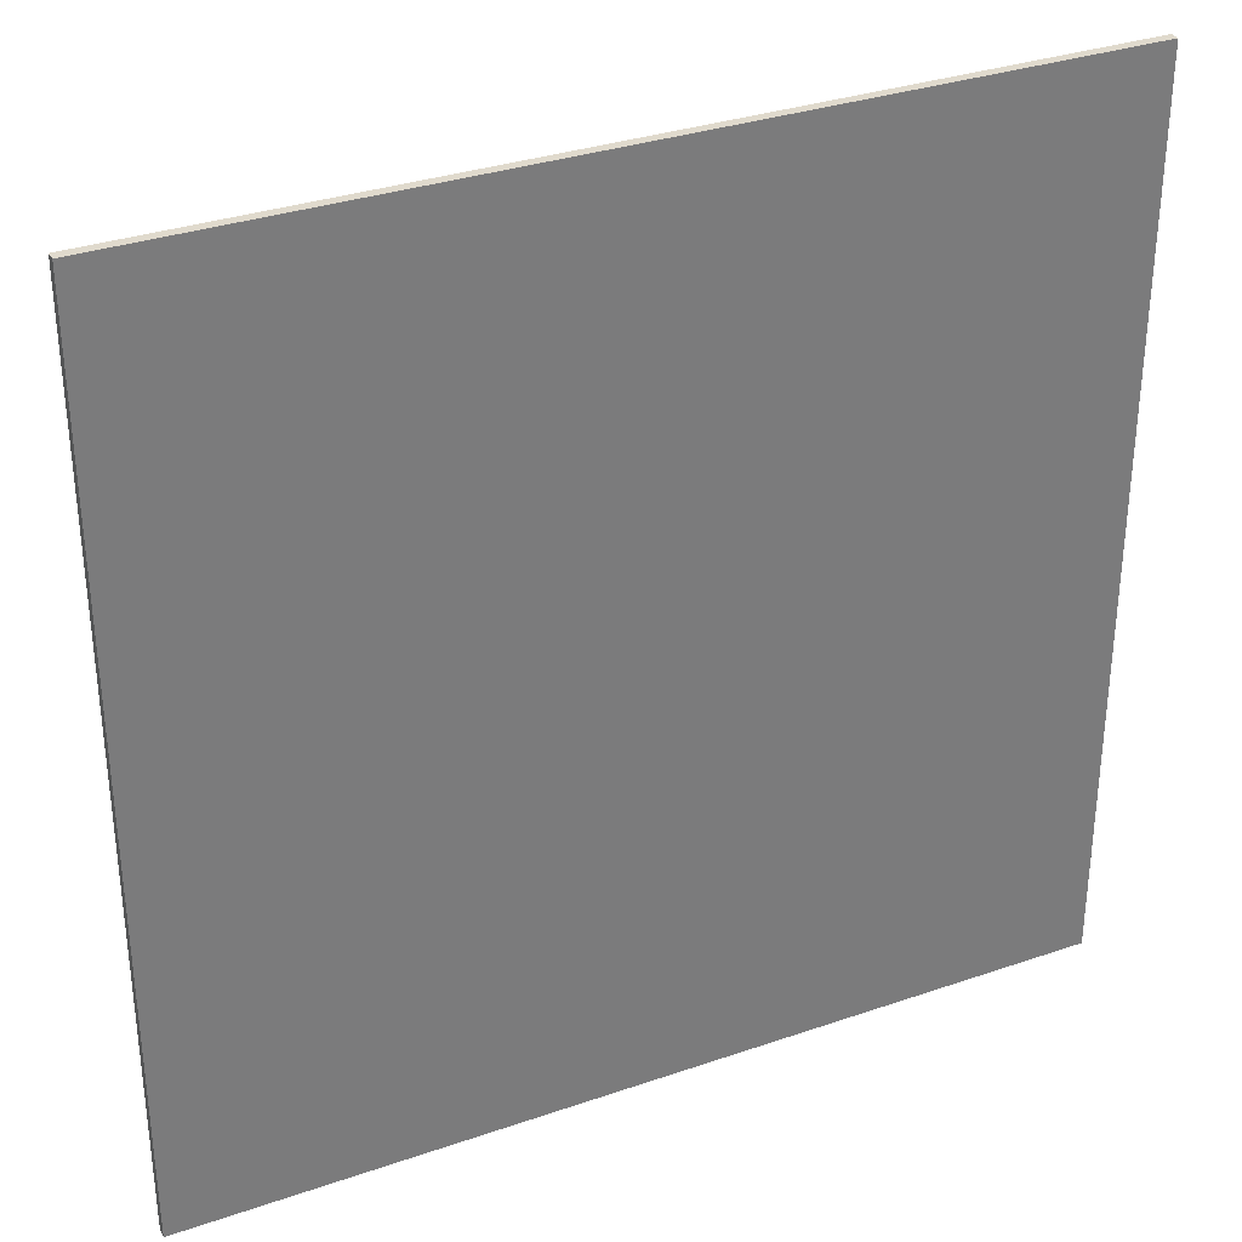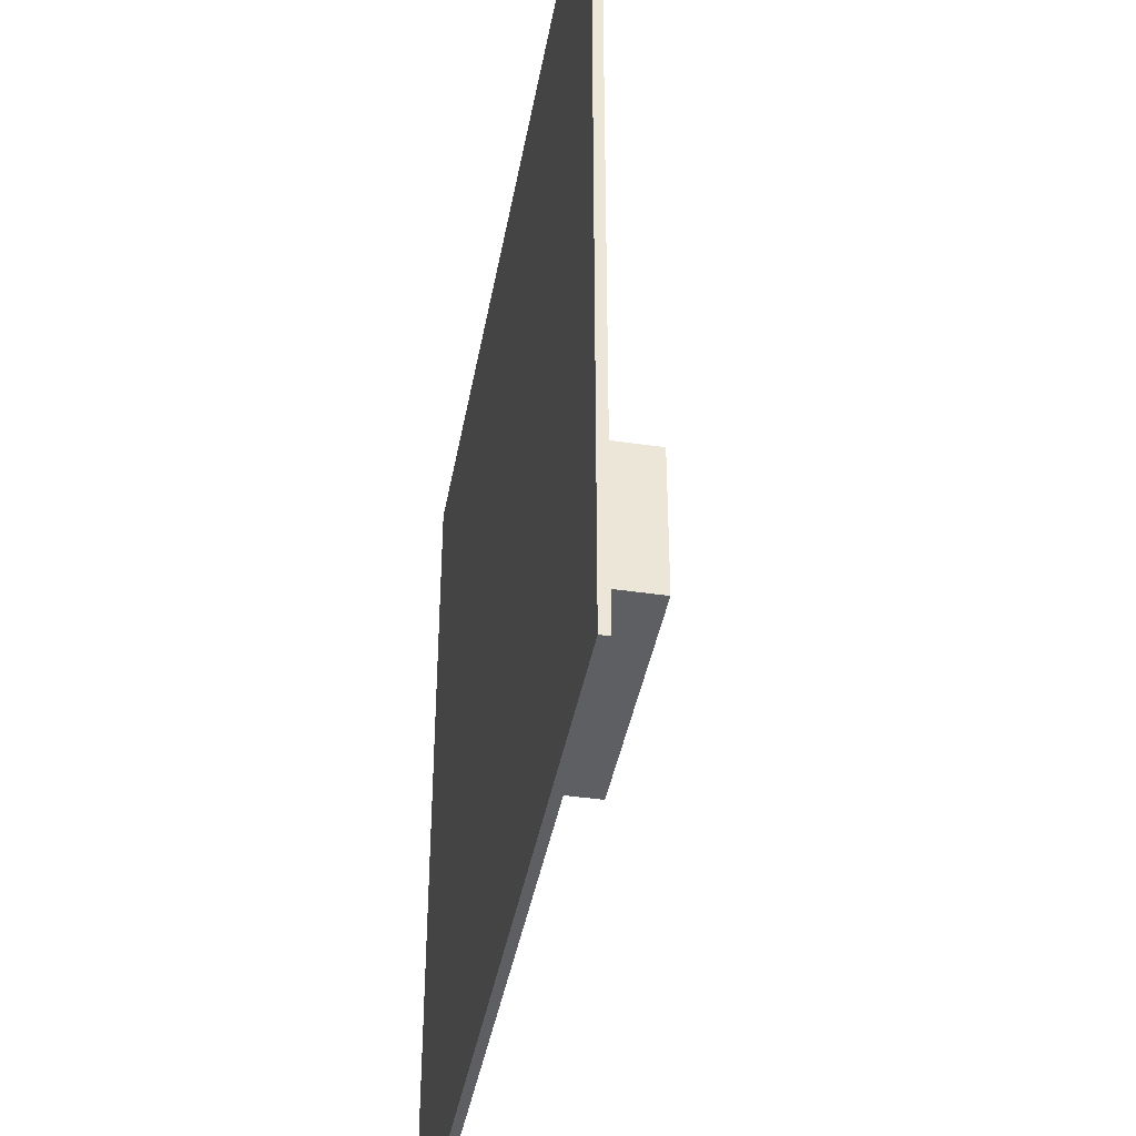
<metadata>
{"format":"obj","ext":"obj","renderer":"f3d","projection":"perspective","resolution":1024,"background":"white","views":[{"elev":33.0,"azim":154.6,"up":"+Y"},{"elev":-40.8,"azim":-100.2,"up":"+Y"}]}
</metadata>
<code>
o
v 0 2 -1.9
v 0 2 -2
v 0 2.5 -1.9
v 0 2.5 -2
v 0 9.8 -1.9
v 0 9.8 -2
v 0 10 -1.9
v 0 10 -2
v 0 10.3 -1.9
v 0 10.3 -2
v 0 11.6 -1.9
v 0 11.6 -2
v 3.3 5.3 -0.7
v 3.3 5.3 -1.9
v 3.3 7.1 -0.7
v 3.3 7.1 -1.9
v 4.8 5.9 -0.8
v 4.8 5.9 -1.8
v 4.8 7 -0.8
v 4.8 7.1 -0.8
v 4.8 7.1 -1.8
v 6.3 5.9 -0.8
v 6.3 5.9 -1.8
v 6.3 6.5 -0.8
v 6.3 7 -0.8
v 6.3 7.1 -0.8
v 6.3 7.1 -1.8
v 3.4 5.9 -0.8
v 3.4 5.9 -1.8
v 3.4 7 -0.8
v 3.4 7.1 -0.8
v 3.4 7.1 -1.8
v 4.9 5.9 -0.8
v 4.9 5.9 -1.8
v 4.9 7 -0.8
v 4.9 7.1 -0.8
v 4.9 7.1 -1.8
v 6.4 5.3 -0.7
v 6.4 5.3 -1.9
v 6.4 7.1 -0.7
v 6.4 7.1 -1.9
v 9.6 2 -1.9
v 9.6 2 -2
v 9.6 2.5 -1.9
v 9.6 2.5 -2
v 9.6 9.8 -1.9
v 9.6 9.8 -2
v 9.6 10 -1.9
v 9.6 10 -2
v 9.6 10.3 -1.9
v 9.6 10.3 -2
v 9.6 11.6 -1.9
v 9.6 11.6 -2
v 3.3 5.3 -0.7
v 3.3 7.1 -0.7
v 3.4 5.4 -0.7
v 3.4 5.9 -0.7
v 3.4 7 -0.7
v 3.5 5.5 -0.7
v 3.5 5.6 -0.7
v 3.5 5.7 -0.7
v 3.5 5.8 -0.7
v 3.5 6.2 -0.7
v 3.5 6.3 -0.7
v 3.6 5.6 -0.7
v 3.6 5.7 -0.7
v 3.6 6.1 -0.7
v 3.6 6.2 -0.7
v 3.6 6.3 -0.7
v 3.6 6.4 -0.7
v 3.7 5.4 -0.7
v 3.7 5.5 -0.7
v 3.7 5.8 -0.7
v 3.7 5.9 -0.7
v 3.8 5.5 -0.7
v 3.8 5.7 -0.7
v 3.8 6 -0.7
v 3.8 6.1 -0.7
v 3.8 6.4 -0.7
v 3.8 6.5 -0.7
v 3.9 5.4 -0.7
v 3.9 5.5 -0.7
v 3.9 5.6 -0.7
v 3.9 5.7 -0.7
v 3.9 5.8 -0.7
v 3.9 6.1 -0.7
v 3.9 6.4 -0.7
v 4 5.5 -0.7
v 4 5.6 -0.7
v 4 5.7 -0.7
v 4 5.8 -0.7
v 4 5.9 -0.7
v 4 6 -0.7
v 4 6.1 -0.7
v 4 6.2 -0.7
v 4 6.3 -0.7
v 4 6.4 -0.7
v 4 6.5 -0.7
v 4 6.6 -0.7
v 4.1 5.6 -0.7
v 4.1 5.7 -0.7
v 4.1 5.9 -0.7
v 4.1 6 -0.7
v 4.1 6.1 -0.7
v 4.1 6.2 -0.7
v 4.1 6.3 -0.7
v 4.1 6.4 -0.7
v 4.1 6.5 -0.7
v 4.1 6.6 -0.7
v 4.2 5.4 -0.7
v 4.2 5.5 -0.7
v 4.2 5.7 -0.7
v 4.2 6.1 -0.7
v 4.2 6.4 -0.7
v 4.3 5.4 -0.7
v 4.3 5.5 -0.7
v 4.3 5.6 -0.7
v 4.3 5.7 -0.7
v 4.3 5.8 -0.7
v 4.3 6 -0.7
v 4.3 6.1 -0.7
v 4.3 6.4 -0.7
v 4.3 6.5 -0.7
v 4.4 5.5 -0.7
v 4.4 5.6 -0.7
v 4.4 5.7 -0.7
v 4.4 5.8 -0.7
v 4.5 5.6 -0.7
v 4.5 5.7 -0.7
v 4.5 6.1 -0.7
v 4.5 6.2 -0.7
v 4.5 6.3 -0.7
v 4.5 6.4 -0.7
v 4.6 5.4 -0.7
v 4.6 5.5 -0.7
v 4.6 5.7 -0.7
v 4.6 6.2 -0.7
v 4.6 6.3 -0.7
v 4.7 5.4 -0.7
v 4.7 5.5 -0.7
v 4.7 5.6 -0.7
v 4.7 5.7 -0.7
v 4.7 5.8 -0.7
v 4.8 5.5 -0.7
v 4.8 5.6 -0.7
v 4.8 5.7 -0.7
v 4.8 5.8 -0.7
v 4.8 7 -0.7
v 4.9 5.6 -0.7
v 4.9 5.7 -0.7
v 5 5.4 -0.7
v 5 5.5 -0.7
v 5 5.7 -0.7
v 5.1 5.4 -0.7
v 5.1 5.5 -0.7
v 5.1 5.6 -0.7
v 5.1 5.7 -0.7
v 5.1 5.8 -0.7
v 5.2 5.5 -0.7
v 5.2 5.6 -0.7
v 5.2 5.7 -0.7
v 5.2 5.8 -0.7
v 5.2 6.4 -0.7
v 5.2 6.5 -0.7
v 5.2 6.7 -0.7
v 5.2 6.8 -0.7
v 5.3 5.6 -0.7
v 5.3 5.7 -0.7
v 5.3 5.8 -0.7
v 5.3 6 -0.7
v 5.3 6.5 -0.7
v 5.3 6.7 -0.7
v 5.4 5.4 -0.7
v 5.4 5.5 -0.7
v 5.4 6.2 -0.7
v 5.4 6.3 -0.7
v 5.4 6.7 -0.7
v 5.4 6.8 -0.7
v 5.5 6 -0.7
v 5.5 6.1 -0.7
v 5.5 6.2 -0.7
v 5.5 6.3 -0.7
v 5.5 6.4 -0.7
v 5.6 5.5 -0.7
v 5.6 5.7 -0.7
v 5.6 5.8 -0.7
v 5.6 5.9 -0.7
v 5.6 6.1 -0.7
v 5.6 6.3 -0.7
v 5.6 6.6 -0.7
v 5.6 6.7 -0.7
v 5.7 5.4 -0.7
v 5.7 5.5 -0.7
v 5.7 5.6 -0.7
v 5.7 5.7 -0.7
v 5.7 5.8 -0.7
v 5.7 6 -0.7
v 5.7 6.1 -0.7
v 5.7 6.2 -0.7
v 5.7 6.3 -0.7
v 5.7 6.5 -0.7
v 5.7 6.6 -0.7
v 5.7 6.7 -0.7
v 5.8 5.5 -0.7
v 5.8 5.6 -0.7
v 5.8 5.7 -0.7
v 5.8 5.8 -0.7
v 5.8 6 -0.7
v 5.8 6.2 -0.7
v 5.8 6.4 -0.7
v 5.8 6.5 -0.7
v 5.8 6.6 -0.7
v 5.8 6.7 -0.7
v 5.8 6.8 -0.7
v 5.9 5.6 -0.7
v 5.9 5.7 -0.7
v 5.9 5.9 -0.7
v 5.9 6.2 -0.7
v 5.9 6.5 -0.7
v 5.9 6.6 -0.7
v 5.9 6.8 -0.7
v 5.9 6.9 -0.7
v 6 5.4 -0.7
v 6 5.5 -0.7
v 6 6.2 -0.7
v 6 6.3 -0.7
v 6 6.4 -0.7
v 6 6.5 -0.7
v 6 6.9 -0.7
v 6 7 -0.7
v 6.1 6.3 -0.7
v 6.1 6.4 -0.7
v 6.2 6.4 -0.7
v 6.2 6.5 -0.7
v 6.3 5.4 -0.7
v 6.3 6.5 -0.7
v 6.3 7 -0.7
v 6.4 5.3 -0.7
v 6.4 7.1 -0.7
v 3.4 5.9 -1.8
v 3.4 7.1 -1.8
v 4.8 5.9 -1.8
v 4.8 7.1 -1.8
v 4.9 5.9 -1.8
v 4.9 7.1 -1.8
v 6.3 5.9 -1.8
v 6.3 7.1 -1.8
v 0 2 -1.9
v 0 2.5 -1.9
v 0 9.8 -1.9
v 0 10 -1.9
v 0 10.3 -1.9
v 0 11.6 -1.9
v 3.3 5.3 -1.9
v 3.3 7.1 -1.9
v 6.4 5.3 -1.9
v 6.4 7.1 -1.9
v 9.6 2 -1.9
v 9.6 2.5 -1.9
v 9.6 9.8 -1.9
v 9.6 10 -1.9
v 9.6 10.3 -1.9
v 9.6 11.6 -1.9
v 3.4 5.9 -0.8
v 3.4 7 -0.8
v 3.4 7.1 -0.8
v 3.5 6.2 -0.8
v 3.5 6.3 -0.8
v 3.6 6.1 -0.8
v 3.6 6.2 -0.8
v 3.6 6.3 -0.8
v 3.6 6.4 -0.8
v 3.8 6 -0.8
v 3.8 6.1 -0.8
v 3.8 6.4 -0.8
v 3.8 6.5 -0.8
v 3.9 6.1 -0.8
v 3.9 6.4 -0.8
v 4 5.9 -0.8
v 4 6 -0.8
v 4 6.1 -0.8
v 4 6.2 -0.8
v 4 6.3 -0.8
v 4 6.4 -0.8
v 4 6.5 -0.8
v 4 6.6 -0.8
v 4.1 5.9 -0.8
v 4.1 6 -0.8
v 4.1 6.1 -0.8
v 4.1 6.2 -0.8
v 4.1 6.3 -0.8
v 4.1 6.4 -0.8
v 4.1 6.5 -0.8
v 4.1 6.6 -0.8
v 4.2 6.1 -0.8
v 4.2 6.4 -0.8
v 4.3 6 -0.8
v 4.3 6.1 -0.8
v 4.3 6.4 -0.8
v 4.3 6.5 -0.8
v 4.5 6.1 -0.8
v 4.5 6.2 -0.8
v 4.5 6.3 -0.8
v 4.5 6.4 -0.8
v 4.6 6.2 -0.8
v 4.6 6.3 -0.8
v 4.8 5.9 -0.8
v 4.8 7 -0.8
v 4.8 7.1 -0.8
v 4.9 5.9 -0.8
v 4.9 7 -0.8
v 4.9 7.1 -0.8
v 5.2 6.4 -0.8
v 5.2 6.5 -0.8
v 5.2 6.7 -0.8
v 5.2 6.8 -0.8
v 5.3 5.9 -0.8
v 5.3 6 -0.8
v 5.3 6.5 -0.8
v 5.3 6.7 -0.8
v 5.4 6.2 -0.8
v 5.4 6.3 -0.8
v 5.4 6.7 -0.8
v 5.4 6.8 -0.8
v 5.5 6 -0.8
v 5.5 6.1 -0.8
v 5.5 6.2 -0.8
v 5.5 6.3 -0.8
v 5.5 6.4 -0.8
v 5.6 5.9 -0.8
v 5.6 6.1 -0.8
v 5.6 6.3 -0.8
v 5.6 6.6 -0.8
v 5.6 6.7 -0.8
v 5.7 6 -0.8
v 5.7 6.1 -0.8
v 5.7 6.2 -0.8
v 5.7 6.3 -0.8
v 5.7 6.5 -0.8
v 5.7 6.6 -0.8
v 5.7 6.7 -0.8
v 5.8 6 -0.8
v 5.8 6.2 -0.8
v 5.8 6.4 -0.8
v 5.8 6.5 -0.8
v 5.8 6.6 -0.8
v 5.8 6.7 -0.8
v 5.8 6.8 -0.8
v 5.9 5.9 -0.8
v 5.9 6.2 -0.8
v 5.9 6.5 -0.8
v 5.9 6.6 -0.8
v 5.9 6.8 -0.8
v 5.9 6.9 -0.8
v 6 6.2 -0.8
v 6 6.3 -0.8
v 6 6.4 -0.8
v 6 6.5 -0.8
v 6 6.9 -0.8
v 6 7 -0.8
v 6.1 6.3 -0.8
v 6.1 6.4 -0.8
v 6.2 6.4 -0.8
v 6.2 6.5 -0.8
v 6.3 5.9 -0.8
v 6.3 6.5 -0.8
v 6.3 7 -0.8
v 6.3 7.1 -0.8
v 0 2 -2
v 0 2.5 -2
v 0 9.8 -2
v 0 10 -2
v 0 10.3 -2
v 0 11.6 -2
v 3.3 5.3 -2
v 3.3 7.1 -2
v 6.4 5.3 -2
v 6.4 7.1 -2
v 9.6 2 -2
v 9.6 2.5 -2
v 9.6 9.8 -2
v 9.6 10 -2
v 9.6 10.3 -2
v 9.6 11.6 -2
v 0 2 -1.9
v 9.6 2 -1.9
v 0 2 -2
v 9.6 2 -2
v 3.3 5.3 -0.7
v 6.4 5.3 -0.7
v 3.3 5.3 -1.9
v 6.4 5.3 -1.9
v 3.4 5.9 -0.8
v 4 5.9 -0.8
v 4.1 5.9 -0.8
v 4.8 5.9 -0.8
v 4.9 5.9 -0.8
v 5.3 5.9 -0.8
v 5.6 5.9 -0.8
v 5.9 5.9 -0.8
v 6.3 5.9 -0.8
v 3.4 5.9 -1.8
v 4.8 5.9 -1.8
v 4.9 5.9 -1.8
v 6.3 5.9 -1.8
v 3.3 7.1 -0.7
v 6.4 7.1 -0.7
v 3.4 7.1 -0.8
v 4.8 7.1 -0.8
v 4.9 7.1 -0.8
v 6.3 7.1 -0.8
v 3.4 7.1 -1.8
v 4.8 7.1 -1.8
v 4.9 7.1 -1.8
v 6.3 7.1 -1.8
v 3.3 7.1 -1.9
v 6.4 7.1 -1.9
v 0 11.6 -1.9
v 9.6 11.6 -1.9
v 0 11.6 -2
v 9.6 11.6 -2
f 3 2 1
f 4 2 3
f 5 4 3
f 6 4 5
f 7 6 5
f 8 6 7
f 9 8 7
f 10 8 9
f 11 10 9
f 12 10 11
f 15 14 13
f 16 14 15
f 19 18 17
f 20 18 19
f 21 18 20
f 24 23 22
f 25 23 24
f 26 23 25
f 27 23 26
f 28 29 30
f 30 29 31
f 31 29 32
f 33 34 35
f 35 34 36
f 36 34 37
f 38 39 40
f 40 39 41
f 42 43 44
f 44 43 45
f 44 45 46
f 46 45 47
f 46 47 48
f 48 47 49
f 48 49 50
f 50 49 51
f 50 51 52
f 52 51 53
f 56 55 54
f 57 55 56
f 58 55 57
f 59 57 56
f 60 57 59
f 61 57 60
f 62 57 61
f 63 58 57
f 64 58 63
f 65 60 59
f 65 61 60
f 66 62 61
f 66 61 65
f 67 63 57
f 68 64 63
f 68 63 67
f 69 58 64
f 69 64 68
f 70 58 69
f 71 56 54
f 71 59 56
f 72 65 59
f 72 59 71
f 72 66 65
f 73 57 62
f 73 66 72
f 73 62 66
f 74 67 57
f 74 57 73
f 75 72 71
f 75 73 72
f 75 74 73
f 76 74 75
f 77 67 74
f 77 74 76
f 78 70 69
f 78 67 77
f 78 68 67
f 78 69 68
f 79 58 70
f 79 70 78
f 80 58 79
f 81 75 71
f 81 71 54
f 82 76 75
f 82 75 81
f 83 76 82
f 84 77 76
f 84 76 83
f 85 77 84
f 86 78 77
f 86 79 78
f 87 80 79
f 87 79 86
f 88 83 82
f 88 82 81
f 89 84 83
f 89 83 88
f 90 85 84
f 90 84 89
f 91 77 85
f 91 85 90
f 92 77 91
f 93 86 77
f 93 77 92
f 94 87 86
f 94 86 93
f 95 87 94
f 96 87 95
f 97 80 87
f 97 87 96
f 98 58 80
f 98 80 97
f 99 58 98
f 100 90 89
f 100 89 88
f 101 92 91
f 101 90 100
f 101 91 90
f 102 93 92
f 102 92 101
f 102 94 93
f 103 94 102
f 104 95 94
f 104 94 103
f 105 96 95
f 105 95 104
f 106 97 96
f 106 96 105
f 107 99 98
f 107 97 106
f 107 98 97
f 108 99 107
f 109 58 99
f 109 99 108
f 110 81 54
f 110 88 81
f 111 100 88
f 111 88 110
f 111 101 100
f 111 102 101
f 111 103 102
f 112 103 111
f 113 104 103
f 113 105 104
f 113 106 105
f 113 107 106
f 114 108 107
f 114 107 113
f 115 110 54
f 115 111 110
f 116 112 111
f 116 111 115
f 117 112 116
f 118 103 112
f 118 112 117
f 119 103 118
f 120 113 103
f 120 103 119
f 121 114 113
f 121 113 120
f 122 108 114
f 122 114 121
f 123 109 108
f 123 108 122
f 124 117 116
f 124 116 115
f 125 118 117
f 125 117 124
f 126 119 118
f 126 118 125
f 127 121 120
f 127 119 126
f 127 120 119
f 128 125 124
f 128 126 125
f 129 127 126
f 129 126 128
f 130 121 127
f 130 127 129
f 130 122 121
f 131 122 130
f 132 122 131
f 133 123 122
f 133 122 132
f 134 115 54
f 134 124 115
f 135 129 128
f 135 124 134
f 135 128 124
f 135 131 130
f 135 130 129
f 136 131 135
f 137 132 131
f 137 131 136
f 138 133 132
f 138 132 137
f 139 134 54
f 139 135 134
f 140 136 135
f 140 135 139
f 141 136 140
f 142 137 136
f 142 136 141
f 142 138 137
f 143 138 142
f 144 141 140
f 144 140 139
f 145 142 141
f 145 141 144
f 146 143 142
f 146 142 145
f 147 138 143
f 147 143 146
f 148 133 138
f 148 138 147
f 148 55 58
f 148 58 109
f 148 109 123
f 148 123 133
f 149 145 144
f 149 146 145
f 150 147 146
f 150 146 149
f 150 148 147
f 151 144 139
f 151 139 54
f 152 149 144
f 152 144 151
f 152 150 149
f 153 148 150
f 153 150 152
f 154 151 54
f 154 152 151
f 155 153 152
f 155 152 154
f 156 153 155
f 157 148 153
f 157 153 156
f 158 148 157
f 159 156 155
f 159 155 154
f 160 157 156
f 160 156 159
f 161 158 157
f 161 157 160
f 162 148 158
f 162 158 161
f 163 148 162
f 164 148 163
f 165 148 164
f 166 148 165
f 167 161 160
f 167 160 159
f 168 162 161
f 168 161 167
f 168 163 162
f 169 163 168
f 170 163 169
f 171 165 164
f 171 164 163
f 172 166 165
f 172 165 171
f 173 154 54
f 173 159 154
f 174 167 159
f 174 159 173
f 174 168 167
f 174 169 168
f 175 163 170
f 176 163 175
f 177 166 172
f 177 172 171
f 178 148 166
f 178 166 177
f 179 170 169
f 179 175 170
f 180 175 179
f 181 176 175
f 181 175 180
f 182 163 176
f 182 176 181
f 183 177 171
f 183 163 182
f 183 171 163
f 184 169 174
f 184 174 173
f 185 169 184
f 186 179 169
f 186 169 185
f 186 180 179
f 187 180 186
f 188 182 181
f 188 180 187
f 188 181 180
f 188 183 182
f 189 183 188
f 190 177 183
f 190 183 189
f 191 178 177
f 191 177 190
f 192 184 173
f 192 173 54
f 193 185 184
f 193 184 192
f 194 185 193
f 195 187 186
f 195 185 194
f 195 186 185
f 196 187 195
f 197 188 187
f 198 189 188
f 198 188 197
f 199 189 198
f 200 190 189
f 200 189 199
f 201 190 200
f 202 191 190
f 202 190 201
f 203 178 191
f 203 191 202
f 204 194 193
f 204 193 192
f 205 195 194
f 205 194 204
f 206 196 195
f 206 195 205
f 207 187 196
f 207 196 206
f 208 197 187
f 208 199 198
f 208 198 197
f 209 201 200
f 209 199 208
f 209 200 199
f 210 201 209
f 211 203 202
f 211 201 210
f 211 202 201
f 212 203 211
f 213 178 203
f 213 203 212
f 214 148 178
f 214 178 213
f 215 206 205
f 215 205 204
f 216 207 206
f 216 206 215
f 217 210 209
f 217 207 216
f 217 209 208
f 217 208 187
f 217 187 207
f 218 210 217
f 219 212 211
f 219 211 210
f 220 214 213
f 220 212 219
f 220 213 212
f 221 148 214
f 221 214 220
f 222 148 221
f 223 192 54
f 223 204 192
f 224 216 215
f 224 204 223
f 224 218 217
f 224 217 216
f 224 215 204
f 225 210 218
f 225 218 224
f 226 210 225
f 227 219 210
f 227 210 226
f 228 221 220
f 228 219 227
f 228 222 221
f 228 220 219
f 229 148 222
f 229 222 228
f 230 55 148
f 230 148 229
f 231 224 223
f 231 227 226
f 231 226 225
f 231 225 224
f 232 229 228
f 232 227 231
f 232 228 227
f 232 230 229
f 233 232 231
f 233 230 232
f 234 230 233
f 235 223 54
f 235 231 223
f 235 234 233
f 235 233 231
f 236 230 234
f 236 234 235
f 237 55 230
f 237 230 236
f 238 236 235
f 238 235 54
f 238 237 236
f 239 55 237
f 239 237 238
f 242 241 240
f 243 241 242
f 246 245 244
f 247 245 246
f 254 250 249
f 255 250 254
f 256 254 249
f 257 250 255
f 258 249 248
f 259 257 256
f 259 249 258
f 259 256 249
f 260 251 250
f 260 257 259
f 260 250 257
f 261 252 251
f 261 251 260
f 262 253 252
f 262 252 261
f 263 253 262
f 264 265 267
f 267 265 268
f 264 267 269
f 267 268 270
f 269 267 270
f 268 265 271
f 270 268 271
f 271 265 272
f 264 269 273
f 269 270 274
f 273 269 274
f 270 271 274
f 271 272 274
f 272 265 275
f 274 272 275
f 275 265 276
f 273 274 277
f 274 275 277
f 275 276 278
f 277 275 278
f 264 273 279
f 273 277 280
f 279 273 280
f 277 278 281
f 280 277 281
f 281 278 282
f 282 278 283
f 278 276 284
f 283 278 284
f 276 265 285
f 284 276 285
f 285 265 286
f 279 280 287
f 280 281 287
f 287 281 288
f 281 282 289
f 288 281 289
f 282 283 290
f 289 282 290
f 283 284 291
f 290 283 291
f 285 286 292
f 291 284 292
f 284 285 292
f 292 286 293
f 286 265 294
f 293 286 294
f 288 289 295
f 289 290 295
f 290 291 295
f 291 292 295
f 292 293 296
f 295 292 296
f 288 295 297
f 287 288 297
f 295 296 298
f 297 295 298
f 296 293 299
f 298 296 299
f 293 294 300
f 299 293 300
f 298 299 301
f 297 298 301
f 301 299 302
f 302 299 303
f 299 300 304
f 303 299 304
f 302 303 305
f 301 302 305
f 303 304 306
f 305 303 306
f 287 297 307
f 297 301 307
f 305 306 307
f 301 305 307
f 265 266 308
f 307 306 308
f 294 265 308
f 306 304 308
f 300 294 308
f 304 300 308
f 308 266 309
f 310 311 313
f 313 311 314
f 314 311 315
f 315 311 316
f 310 313 317
f 317 313 318
f 313 314 319
f 314 315 319
f 315 316 320
f 319 315 320
f 318 313 321
f 321 313 322
f 320 316 323
f 319 320 323
f 316 311 324
f 323 316 324
f 317 318 325
f 318 321 325
f 325 321 326
f 321 322 327
f 326 321 327
f 322 313 328
f 327 322 328
f 319 323 329
f 328 313 329
f 313 319 329
f 317 325 330
f 325 326 330
f 327 328 331
f 330 326 331
f 326 327 331
f 328 329 331
f 331 329 332
f 329 323 333
f 332 329 333
f 323 324 334
f 333 323 334
f 330 331 335
f 331 332 336
f 335 331 336
f 336 332 337
f 332 333 338
f 337 332 338
f 338 333 339
f 333 334 340
f 339 333 340
f 334 324 341
f 340 334 341
f 336 337 342
f 330 335 342
f 335 336 342
f 338 339 343
f 342 337 343
f 337 338 343
f 343 339 344
f 340 341 345
f 344 339 345
f 339 340 345
f 345 341 346
f 341 324 347
f 346 341 347
f 324 311 348
f 347 324 348
f 343 344 349
f 342 343 349
f 330 342 349
f 349 344 350
f 345 346 351
f 344 345 351
f 346 347 352
f 351 346 352
f 347 348 352
f 348 311 353
f 352 348 353
f 353 311 354
f 350 344 355
f 349 350 355
f 355 344 356
f 344 351 357
f 356 344 357
f 351 352 358
f 357 351 358
f 353 354 358
f 352 353 358
f 354 311 359
f 358 354 359
f 311 312 360
f 359 311 360
f 355 356 361
f 356 357 361
f 358 359 362
f 361 357 362
f 357 358 362
f 359 360 362
f 361 362 363
f 362 360 363
f 363 360 364
f 355 361 365
f 349 355 365
f 363 364 365
f 361 363 365
f 364 360 366
f 365 364 366
f 360 312 367
f 366 360 367
f 367 312 368
f 370 371 375
f 375 371 376
f 370 375 377
f 375 376 377
f 376 371 378
f 377 376 378
f 369 370 379
f 370 377 380
f 379 370 380
f 377 378 380
f 378 371 381
f 380 378 381
f 371 372 381
f 372 373 382
f 381 372 382
f 373 374 383
f 382 373 383
f 383 374 384
f 387 386 385
f 388 386 387
f 391 390 389
f 392 390 391
f 393 394 402
f 394 395 402
f 395 396 402
f 402 396 403
f 400 401 404
f 399 400 404
f 398 399 404
f 397 398 404
f 404 401 405
f 406 407 408
f 408 407 409
f 409 407 410
f 410 407 411
f 406 408 412
f 409 410 413
f 413 410 414
f 411 407 415
f 413 414 416
f 414 415 416
f 406 412 416
f 412 413 416
f 415 407 417
f 416 415 417
f 418 419 420
f 420 419 421

</code>
